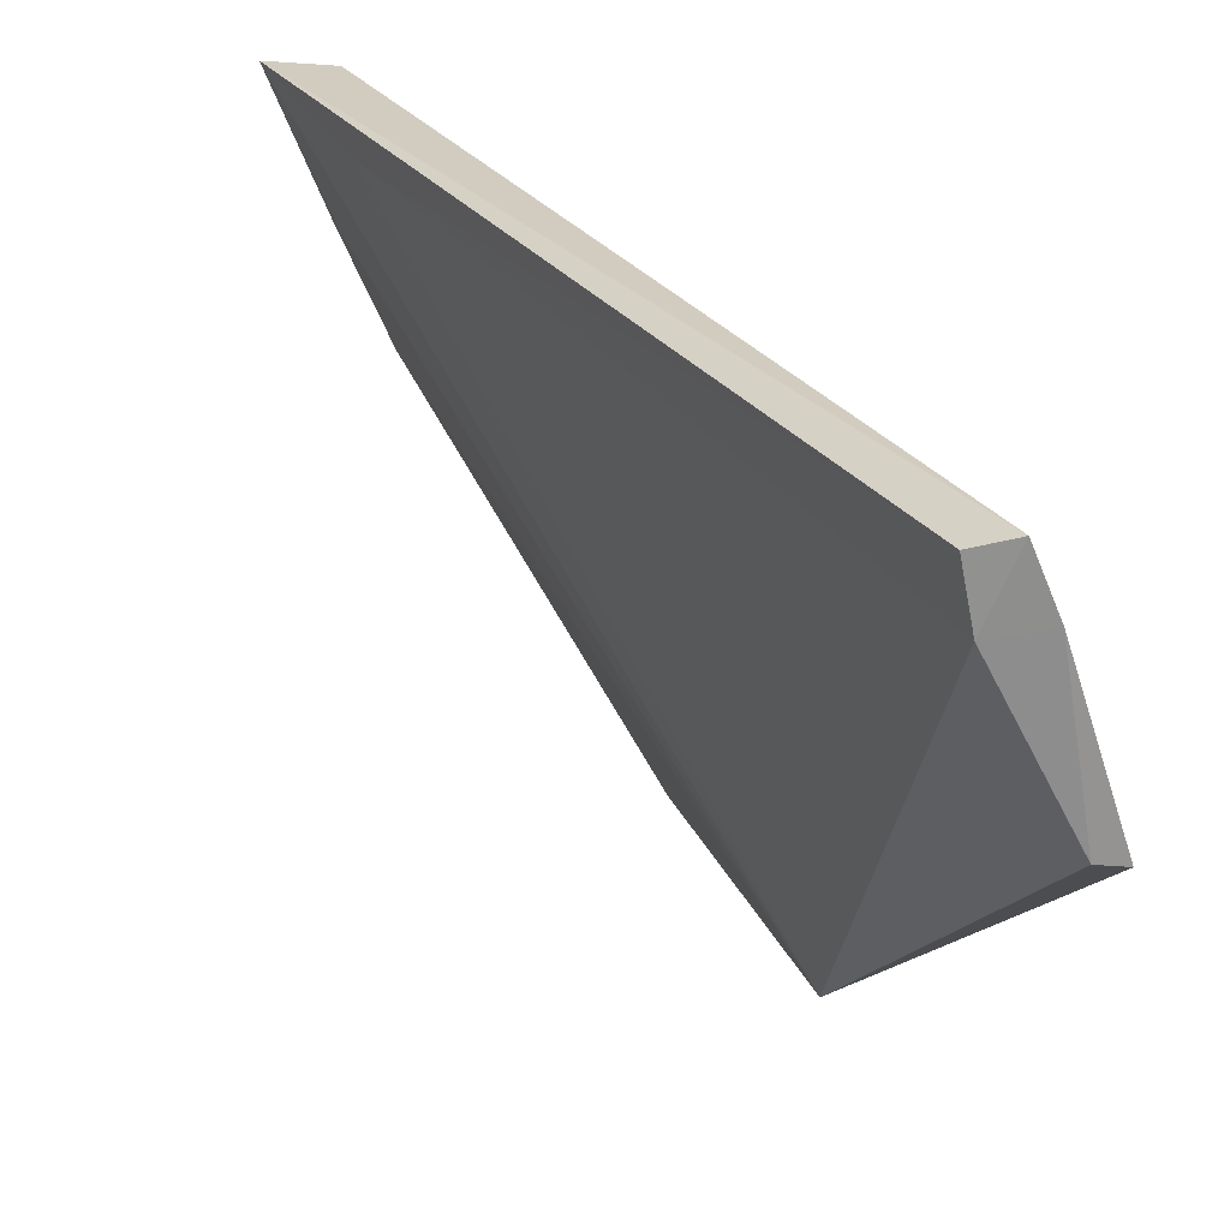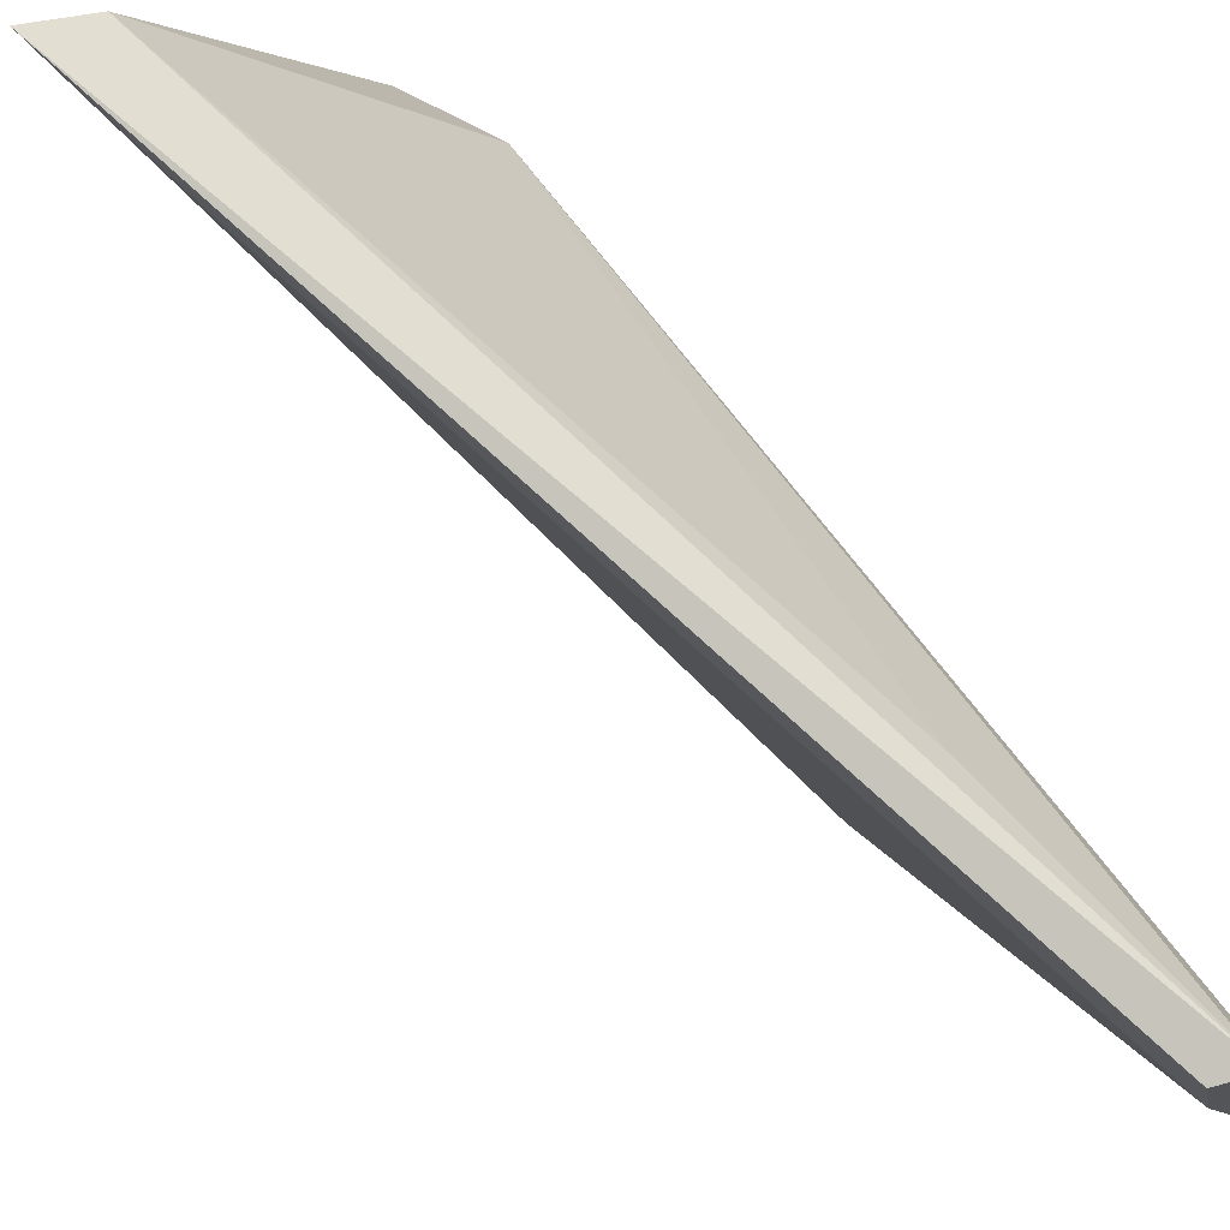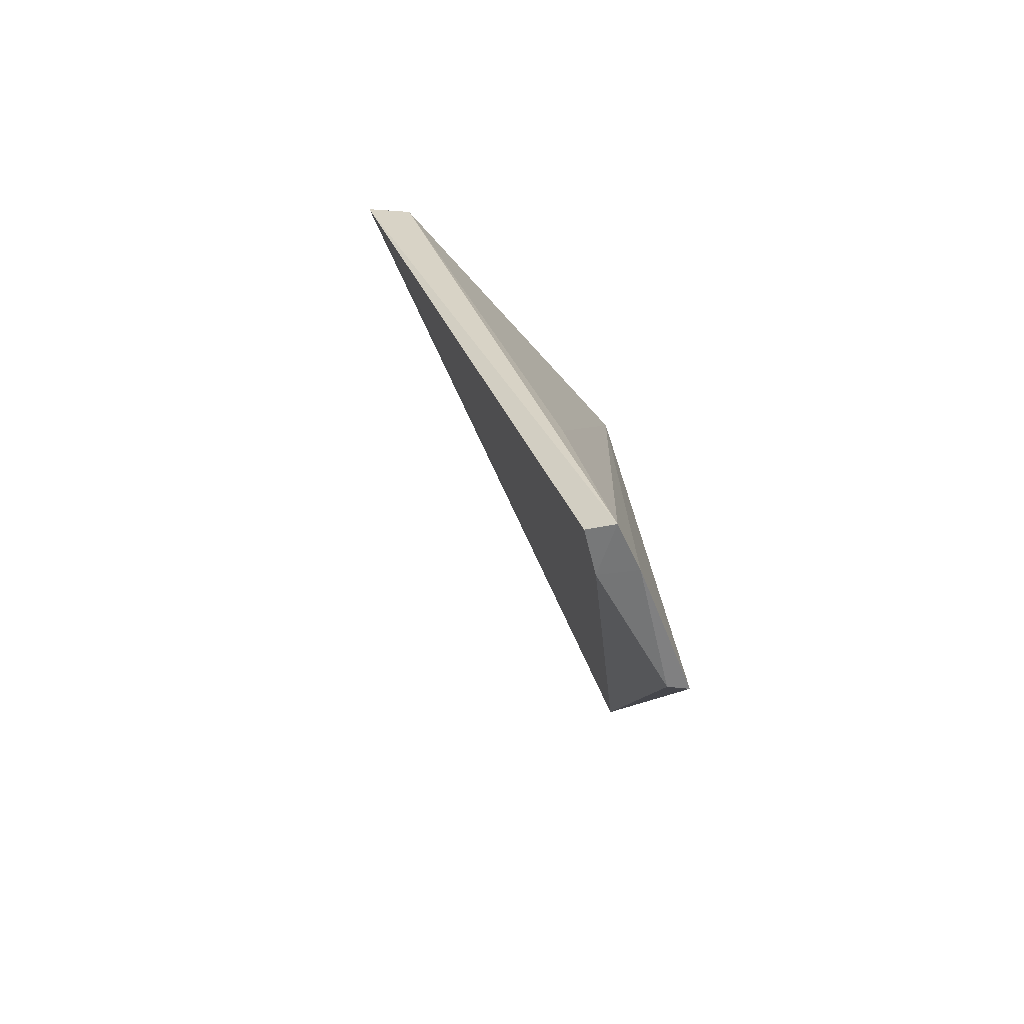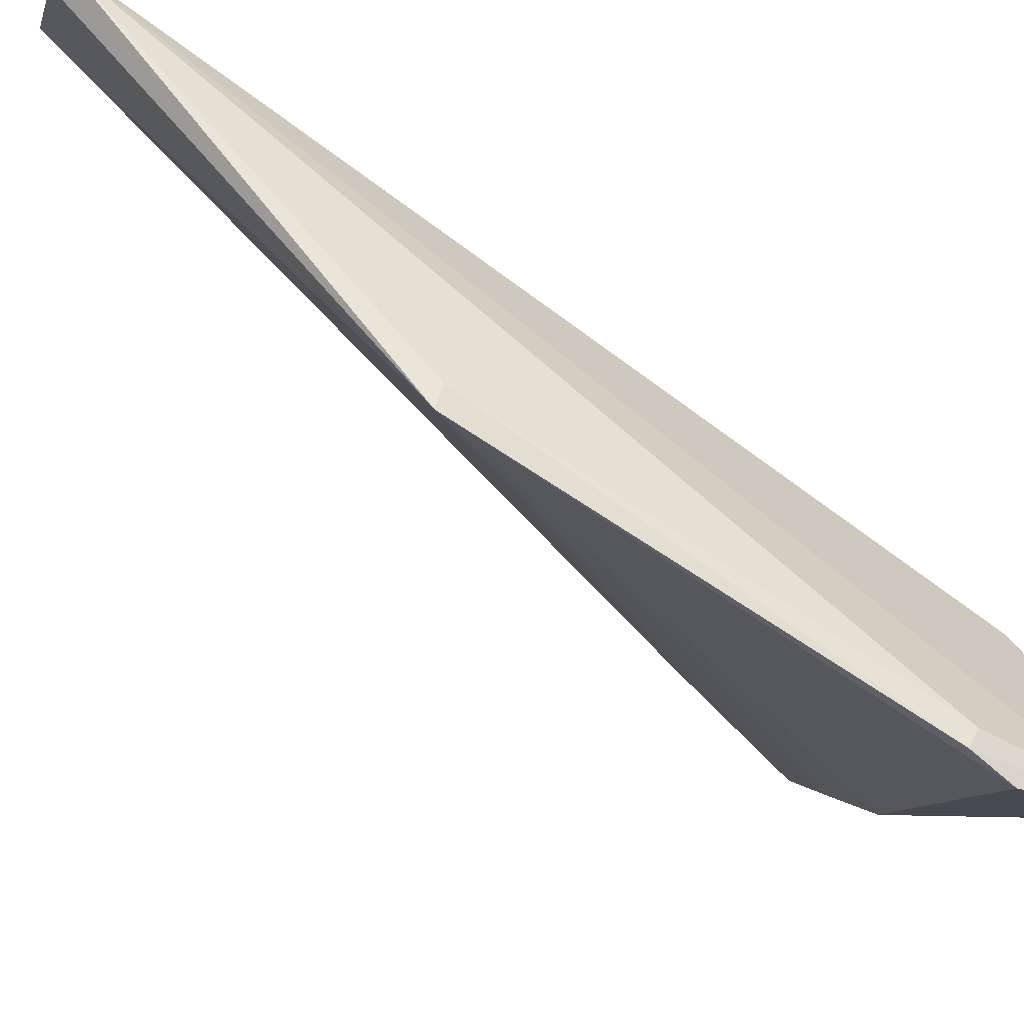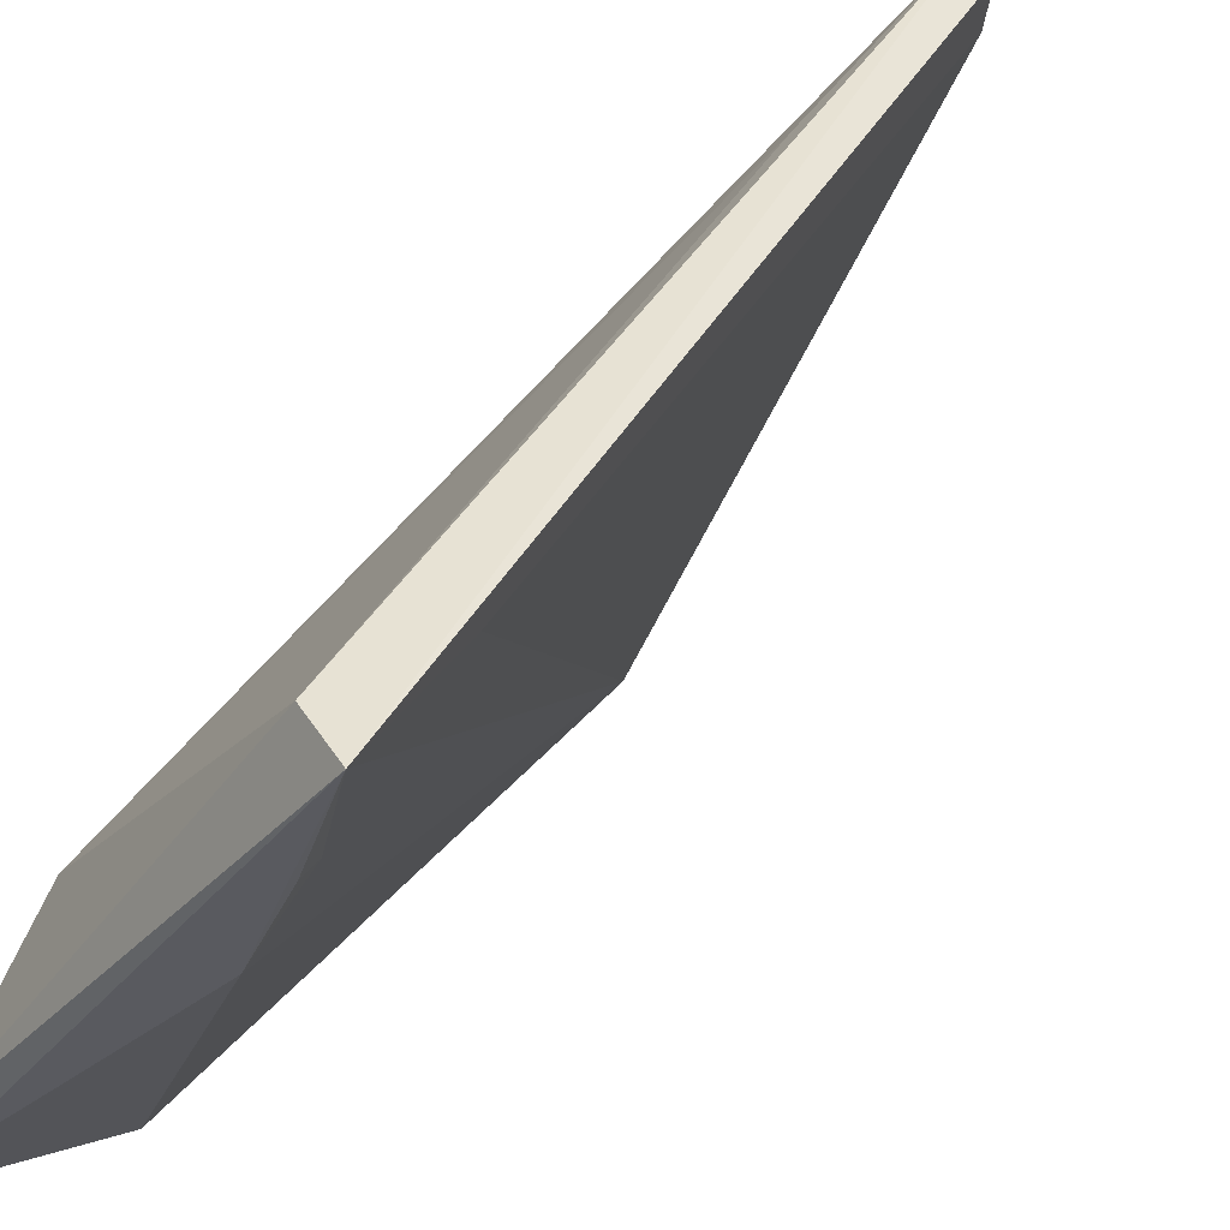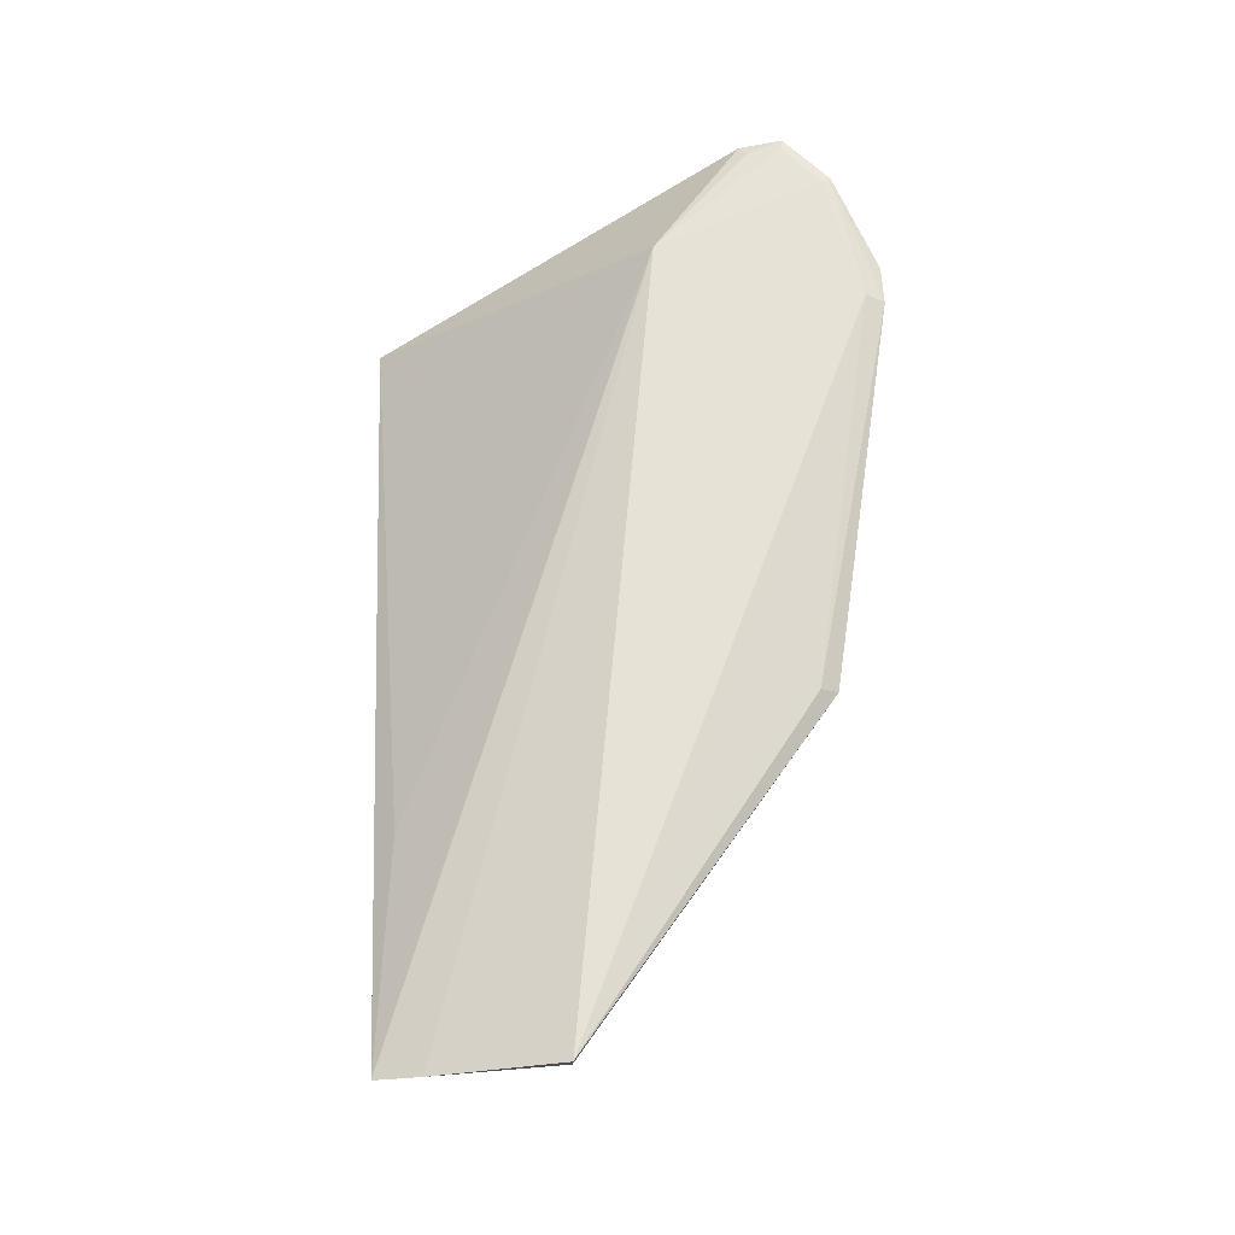
<metadata>
{"format":"obj","ext":"obj","renderer":"f3d","projection":"perspective","resolution":1024,"background":"white","views":[{"elev":20.3,"azim":-10.7,"up":"+Z"},{"elev":65.3,"azim":-30.8,"up":"+Z"},{"elev":-64.8,"azim":3.7,"up":"+Y"},{"elev":-68.6,"azim":57.6,"up":"+Z"},{"elev":42.3,"azim":-138.7,"up":"+Z"},{"elev":-24.0,"azim":92.5,"up":"+Y"}]}
</metadata>
<code>
v 0.02021 0.08591 0.06246
v 0.04216 0.02119 0.04433
v 0.03871 0.08417 0.03896
v 0.03689 0.08293 0.02175
v 0.03695 0.04818 0.02627
v 0.0382 0.07986 0.02307
v 0.03764 0.09434 0.0289
v 0.0375 0.02115 0.05786
v 0.01615 0.08735 0.0626
v 0.03799 0.09015 0.02598
v 0.03748 0.07953 0.0216
v 0.03798 0.04804 0.02758
v 0.03719 0.09406 0.03227
v 0.03896 0.02102 0.05427
v 0.03413 0.03922 0.05749
v 0.03583 0.02191 0.05362
v 0.02295 0.08756 0.04669
v 0.03782 0.09358 0.02903
v 0.03774 0.09065 0.0253
v 0.04054 0.02138 0.04449
v 0.01967 0.07641 0.05976
v 0.03517 0.02202 0.05717
v 0.01993 0.08546 0.05386
v 0.03762 0.09322 0.03171
v 0.0198 0.08692 0.05378
f 9 8 1
f 10 3 2
f 10 2 6
f 11 5 4
f 12 6 2
f 12 2 5
f 12 11 6
f 12 5 11
f 13 1 3
f 13 9 1
f 13 7 9
f 14 2 3
f 14 3 8
f 15 8 3
f 15 3 1
f 15 1 8
f 16 14 8
f 17 4 5
f 17 9 7
f 18 10 7
f 18 3 10
f 19 7 10
f 19 17 7
f 19 4 17
f 19 11 4
f 19 10 6
f 19 6 11
f 20 16 5
f 20 5 2
f 20 2 14
f 20 14 16
f 21 9 5
f 21 5 16
f 22 16 8
f 22 8 9
f 22 21 16
f 22 9 21
f 23 17 5
f 23 5 9
f 24 13 3
f 24 3 18
f 24 18 7
f 24 7 13
f 25 23 9
f 25 9 17
f 25 17 23

</code>
